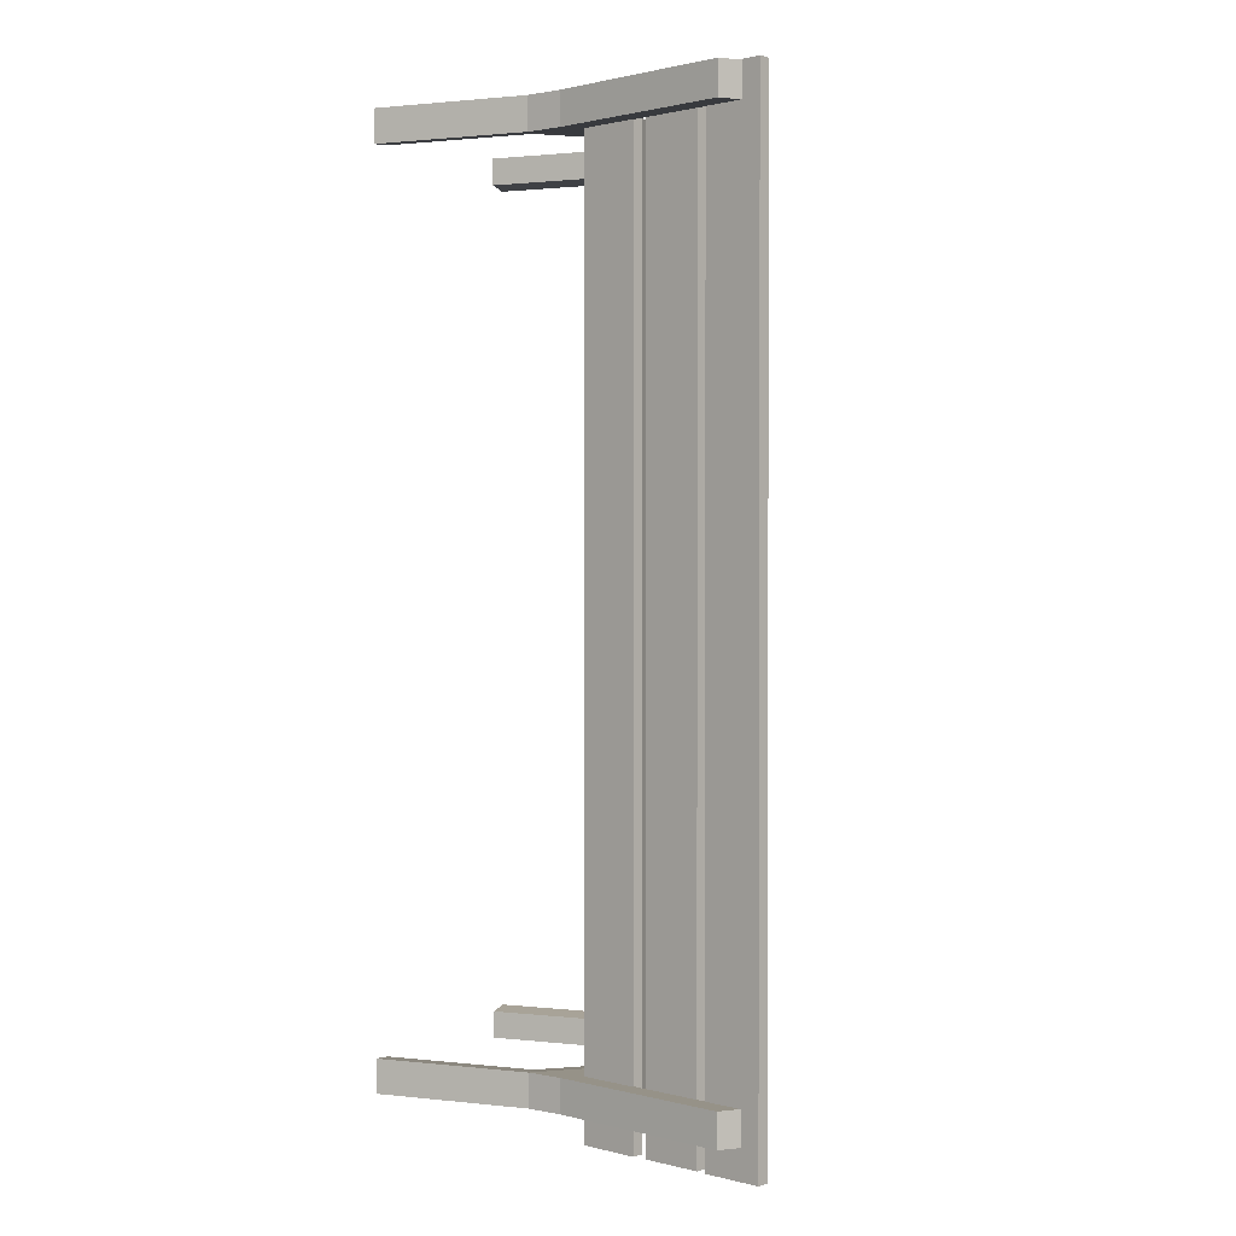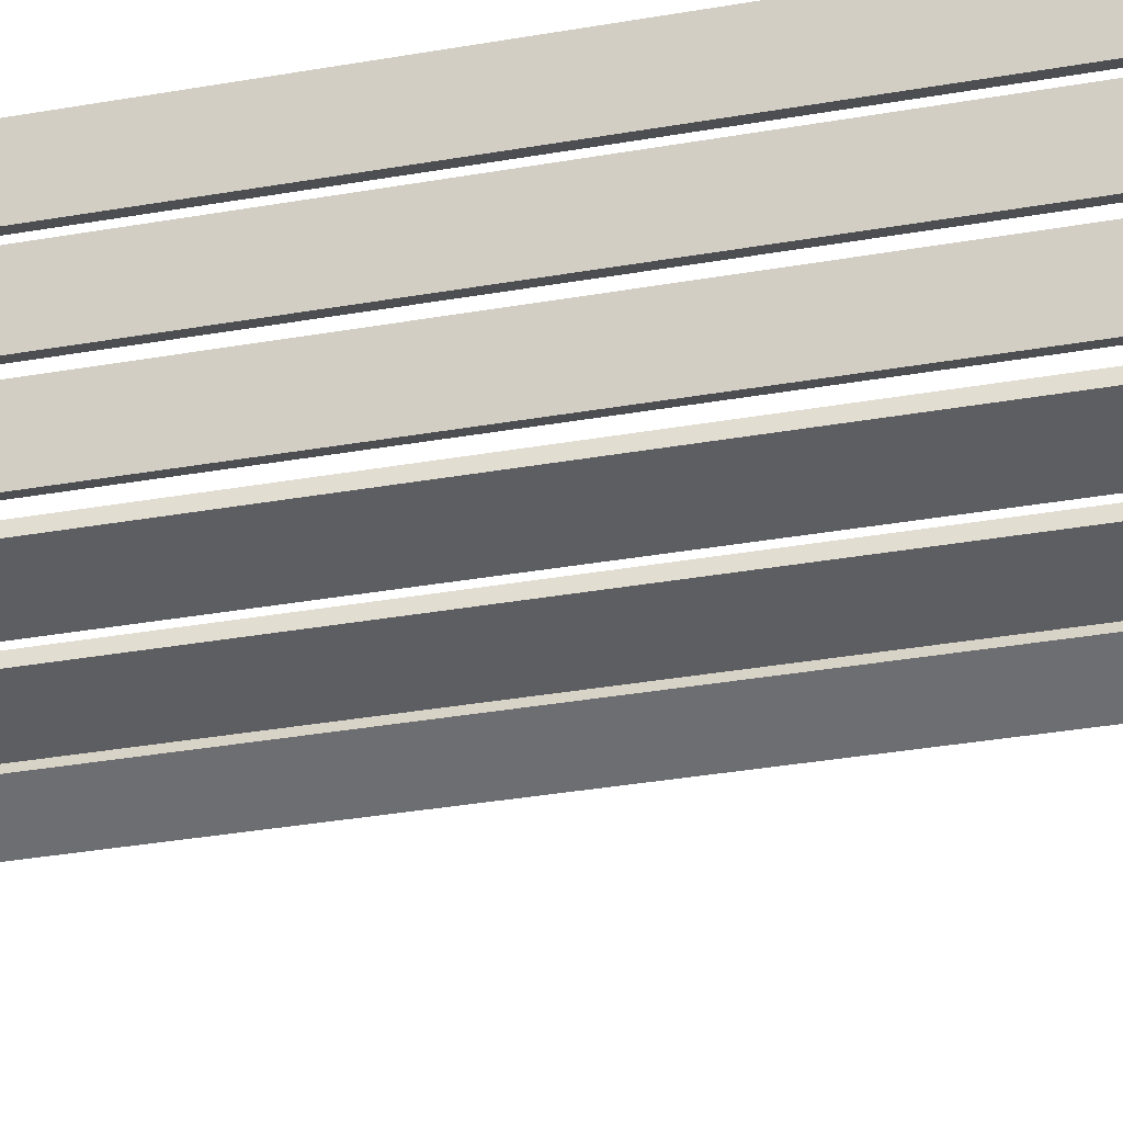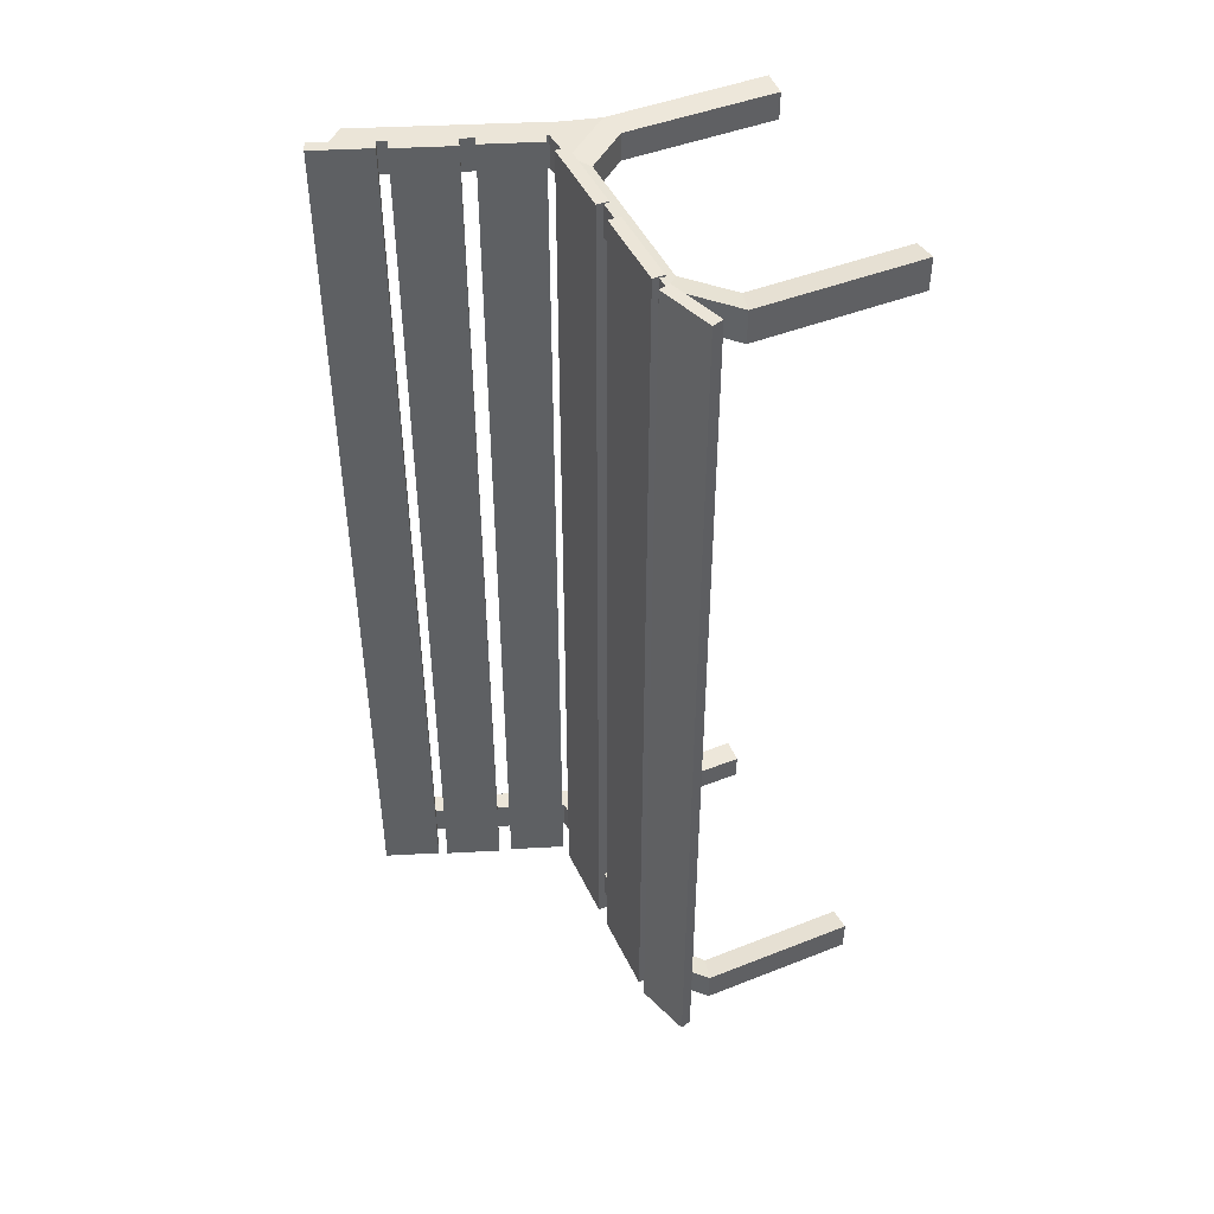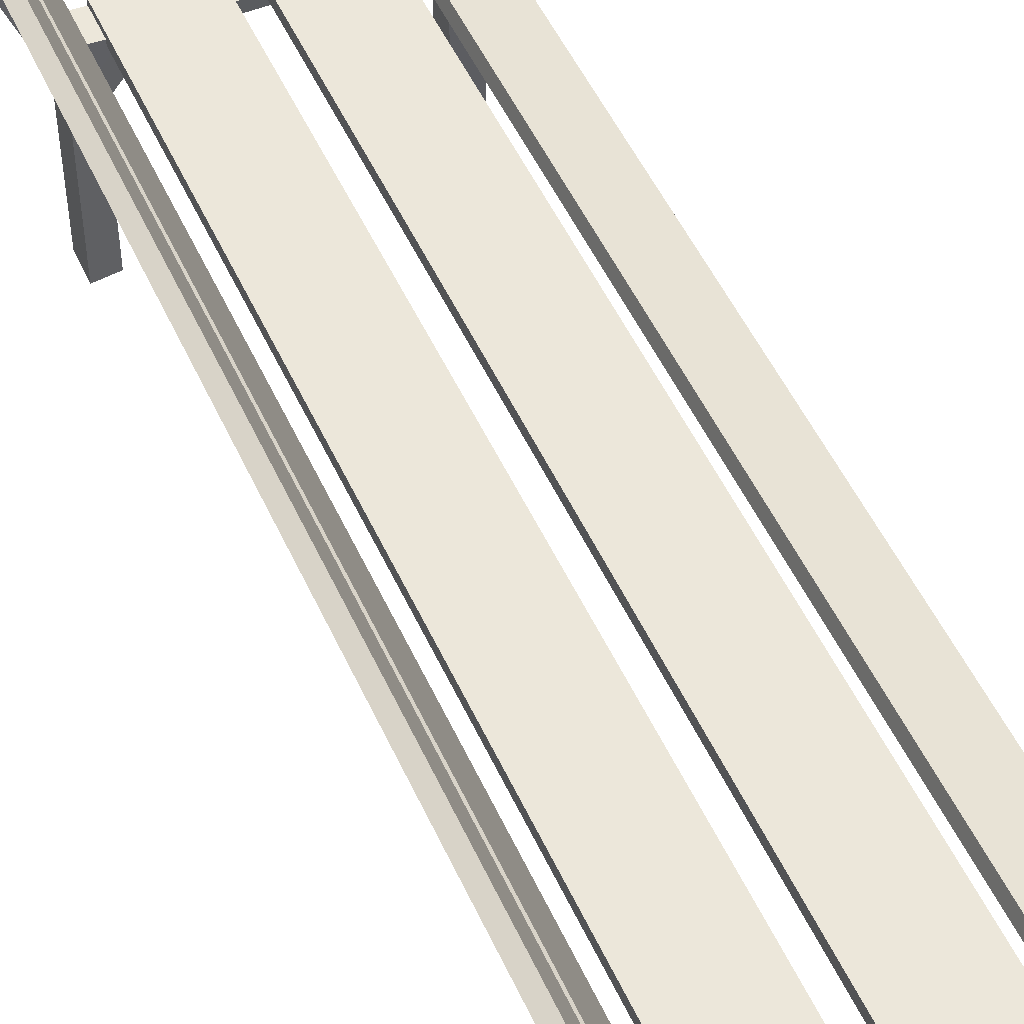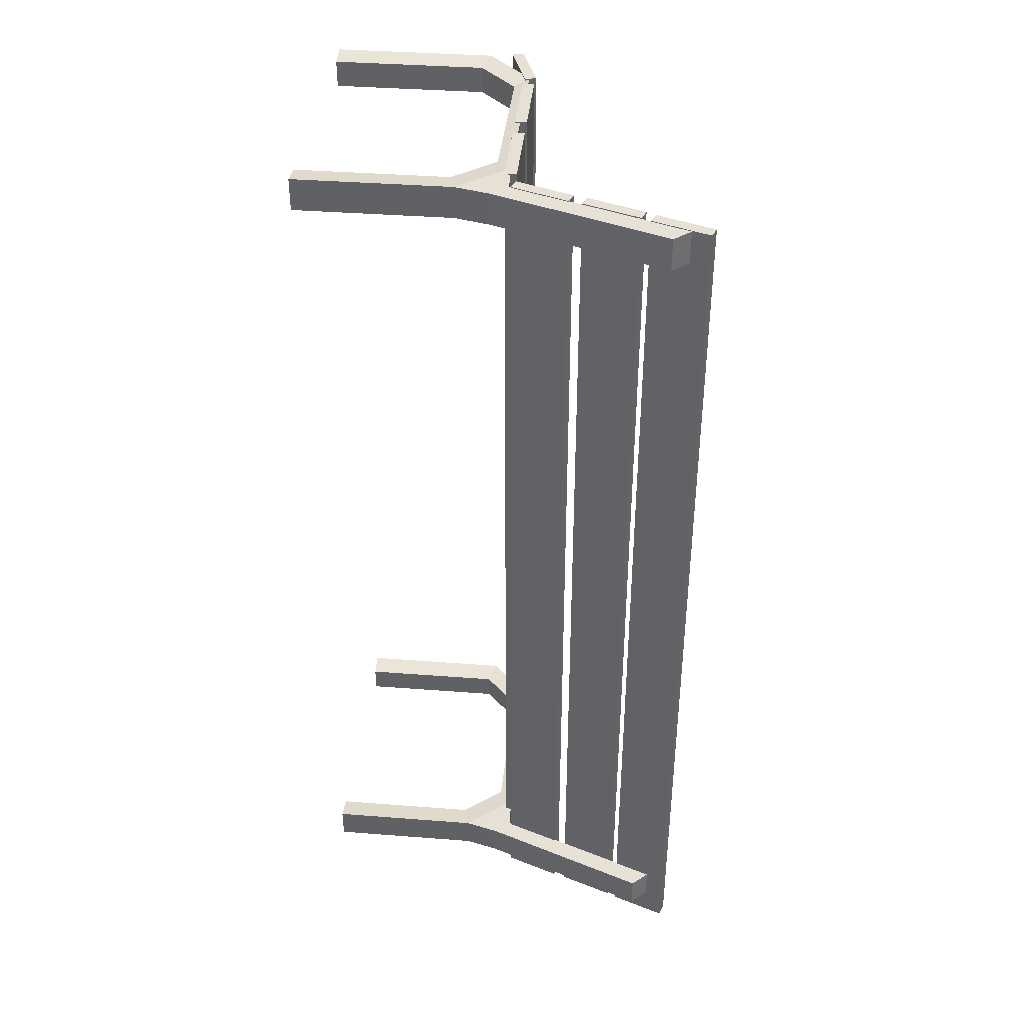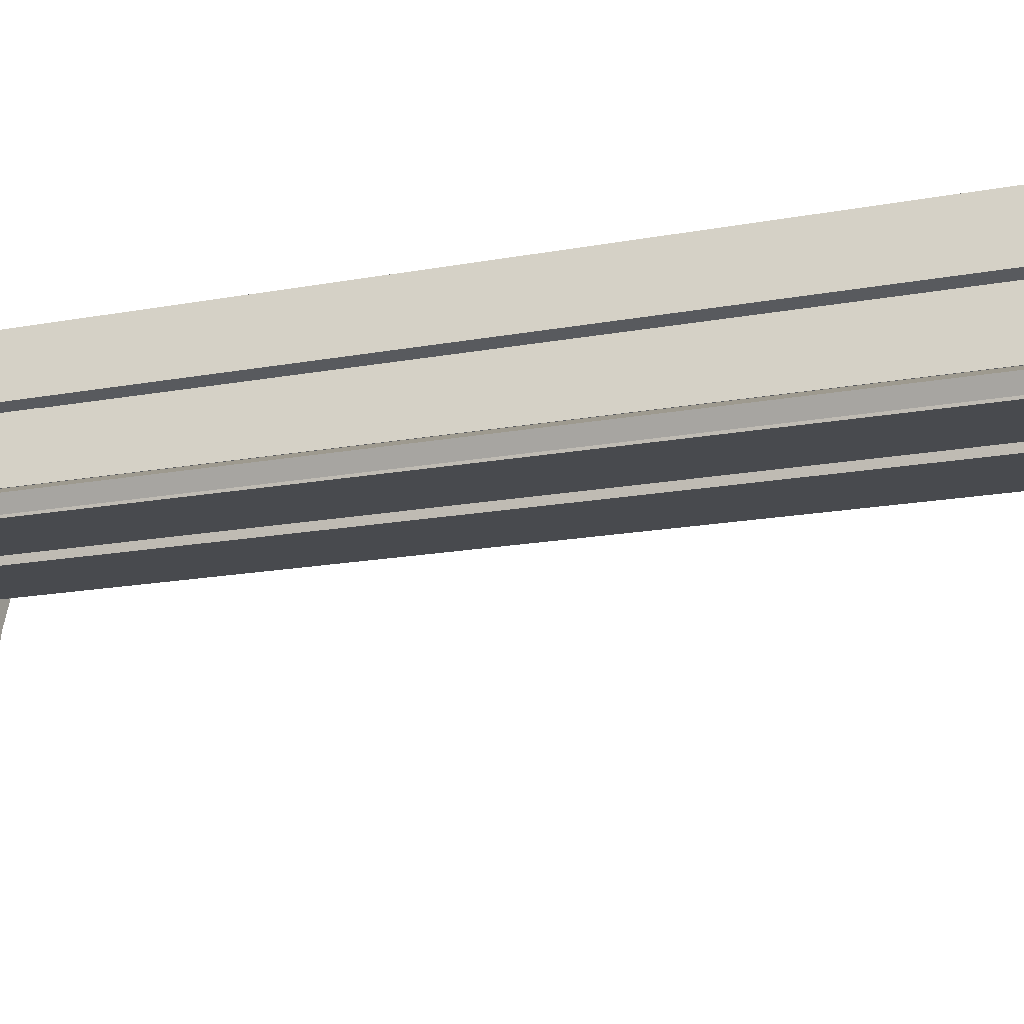
<metadata>
{"format":"obj","ext":"obj","renderer":"f3d","projection":"perspective","resolution":1024,"background":"white","views":[{"elev":1.2,"azim":111.8,"up":"+Z"},{"elev":-37.5,"azim":102.3,"up":"+Y"},{"elev":46.0,"azim":-114.3,"up":"+Z"},{"elev":50.4,"azim":156.2,"up":"+Y"},{"elev":39.0,"azim":95.5,"up":"+Z"},{"elev":-12.9,"azim":-63.8,"up":"+Y"}]}
</metadata>
<code>
o Seat_Cube.010
v 0 0 0.5372
v 2.4e-05 0.2639 0.5371
v -0.06928 0.3479 0.5371
v -0.3935 0.3495 0.5371
v -0.4755 0.2737 0.5371
v -0.4755 0.001186 0.5371
v 0 0 0.4814
v 2.4e-05 0.2639 0.4813
v -0.06928 0.3479 0.4813
v -0.3935 0.3495 0.4814
v -0.4755 0.2737 0.4814
v -0.4755 0.001186 0.4814
v -0.03966 0.000332 0.5325
v -0.03964 0.2541 0.5324
v -0.09728 0.324 0.5324
v -0.367 0.3254 0.5324
v -0.4351 0.2623 0.5324
v -0.4351 0.002221 0.5324
v -0.03966 0.000332 0.4861
v -0.03964 0.2541 0.486
v -0.09728 0.324 0.486
v -0.367 0.3254 0.4861
v -0.4351 0.2623 0.4861
v -0.4351 0.002221 0.4861
v 0.01557 0.3231 0.5371
v -0.009354 0.3513 0.5371
v 0.01557 0.3231 0.4813
v -0.009354 0.3513 0.4813
v 0.1272 0.6135 0.5371
v 0.101 0.6417 0.5371
v 0.1272 0.6135 0.4813
v 0.101 0.6417 0.4813
v 0 0 -0.9562
v 2.4e-05 0.2639 -0.9564
v -0.06928 0.3479 -0.9564
v -0.3935 0.3495 -0.9563
v -0.4755 0.2737 -0.9563
v -0.4755 0.001186 -0.9563
v 0 0 -1.012
v 2.4e-05 0.2639 -1.012
v -0.06928 0.3479 -1.012
v -0.3935 0.3495 -1.012
v -0.4755 0.2737 -1.012
v -0.4755 0.001186 -1.012
v -0.03966 0.000332 -0.961
v -0.03964 0.2541 -0.961
v -0.09728 0.324 -0.961
v -0.367 0.3254 -0.961
v -0.4351 0.2623 -0.961
v -0.4351 0.002221 -0.961
v -0.03966 0.000332 -1.007
v -0.03964 0.2541 -1.007
v -0.09728 0.324 -1.007
v -0.367 0.3254 -1.007
v -0.4351 0.2623 -1.007
v -0.4351 0.002221 -1.007
v 0.01557 0.3231 -0.9564
v -0.009354 0.3513 -0.9564
v 0.01557 0.3231 -1.012
v -0.009354 0.3513 -1.012
v 0.1272 0.6135 -0.9564
v 0.101 0.6417 -0.9564
v 0.1272 0.6135 -1.012
v 0.101 0.6417 -1.012
v -0.1885 0.3398 0.5385
v -0.1885 0.3598 0.5385
v -0.1885 0.3398 -1.062
v -0.1885 0.3598 -1.062
v -0.04845 0.3398 0.5385
v -0.04845 0.3598 0.5385
v -0.04845 0.3398 -1.062
v -0.04845 0.3598 -1.062
v -0.3669 0.3398 0.5385
v -0.3669 0.3598 0.5385
v -0.3669 0.3398 -1.062
v -0.3669 0.3598 -1.062
v -0.2269 0.3398 0.5385
v -0.2269 0.3598 0.5385
v -0.2269 0.3398 -1.062
v -0.2269 0.3598 -1.062
v -0.4809 0.3119 0.5385
v -0.487 0.331 0.5385
v -0.4809 0.3119 -1.062
v -0.487 0.331 -1.062
v -0.3857 0.3423 0.5385
v -0.3918 0.3614 0.5385
v -0.3857 0.3423 -1.062
v -0.3918 0.3614 -1.062
v -0.005954 0.3543 0.5385
v -0.02466 0.3614 0.5385
v -0.005954 0.3543 -1.062
v -0.02466 0.3614 -1.062
v 0.02939 0.4479 0.5385
v 0.01068 0.4549 0.5385
v 0.02939 0.4479 -1.062
v 0.01068 0.4549 -1.062
v 0.03523 0.4696 0.5385
v 0.01652 0.4767 0.5385
v 0.03523 0.4696 -1.062
v 0.01652 0.4767 -1.062
v 0.07057 0.5632 0.5385
v 0.05186 0.5702 0.5385
v 0.07057 0.5632 -1.062
v 0.05186 0.5702 -1.062
v 0.07779 0.5781 0.5385
v 0.05908 0.5852 0.5385
v 0.07779 0.5781 -1.062
v 0.05908 0.5852 -1.062
v 0.1131 0.6716 0.5385
v 0.09442 0.6787 0.5385
v 0.1131 0.6716 -1.062
v 0.09442 0.6787 -1.062
f 3 9 10 4
f 1 7 8 2
f 4 10 11 5
f 9 3 26 28
f 5 11 12 6
f 15 16 22 21
f 13 14 20 19
f 16 17 23 22
f 14 15 21 20
f 17 18 24 23
f 5 6 18 17
f 2 3 15 14
f 11 10 22 23
f 6 12 24 18
f 8 7 19 20
f 3 4 16 15
f 12 11 23 24
f 9 8 20 21
f 7 1 13 19
f 4 5 17 16
f 1 2 14 13
f 10 9 21 22
f 28 26 30 32
f 3 2 25 26
f 2 8 27 25
f 8 9 28 27
f 29 31 32 30
f 26 25 29 30
f 25 27 31 29
f 27 28 32 31
f 35 41 42 36
f 33 39 40 34
f 36 42 43 37
f 41 35 58 60
f 37 43 44 38
f 47 48 54 53
f 45 46 52 51
f 48 49 55 54
f 46 47 53 52
f 49 50 56 55
f 37 38 50 49
f 34 35 47 46
f 43 42 54 55
f 38 44 56 50
f 40 39 51 52
f 35 36 48 47
f 44 43 55 56
f 41 40 52 53
f 39 33 45 51
f 36 37 49 48
f 33 34 46 45
f 42 41 53 54
f 60 58 62 64
f 35 34 57 58
f 34 40 59 57
f 40 41 60 59
f 61 63 64 62
f 58 57 61 62
f 57 59 63 61
f 59 60 64 63
f 65 66 68 67
f 67 68 72 71
f 71 72 70 69
f 69 70 66 65
f 67 71 69 65
f 72 68 66 70
f 73 74 76 75
f 75 76 80 79
f 79 80 78 77
f 77 78 74 73
f 75 79 77 73
f 80 76 74 78
f 81 82 84 83
f 83 84 88 87
f 87 88 86 85
f 85 86 82 81
f 83 87 85 81
f 88 84 82 86
f 89 90 92 91
f 91 92 96 95
f 95 96 94 93
f 93 94 90 89
f 91 95 93 89
f 96 92 90 94
f 97 98 100 99
f 99 100 104 103
f 103 104 102 101
f 101 102 98 97
f 99 103 101 97
f 104 100 98 102
f 105 106 108 107
f 107 108 112 111
f 111 112 110 109
f 109 110 106 105
f 107 111 109 105
f 112 108 106 110

</code>
